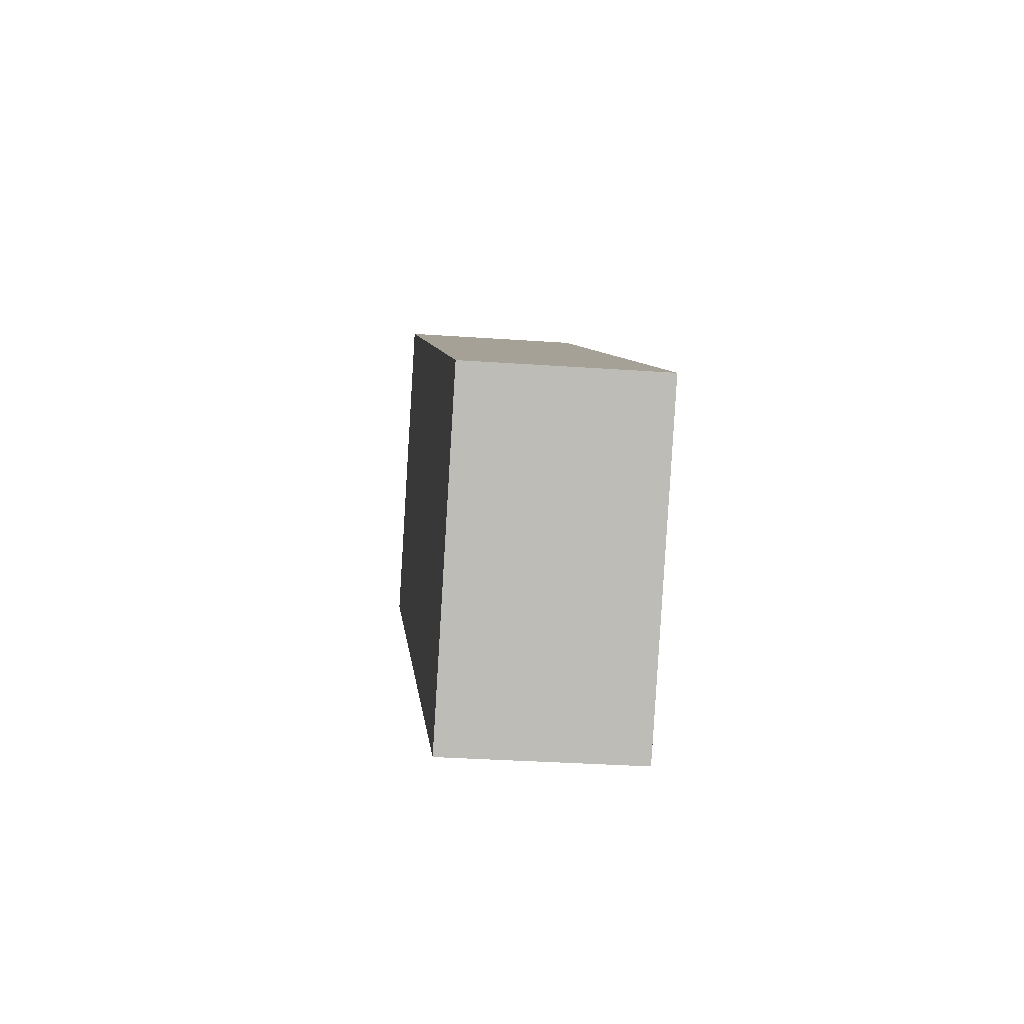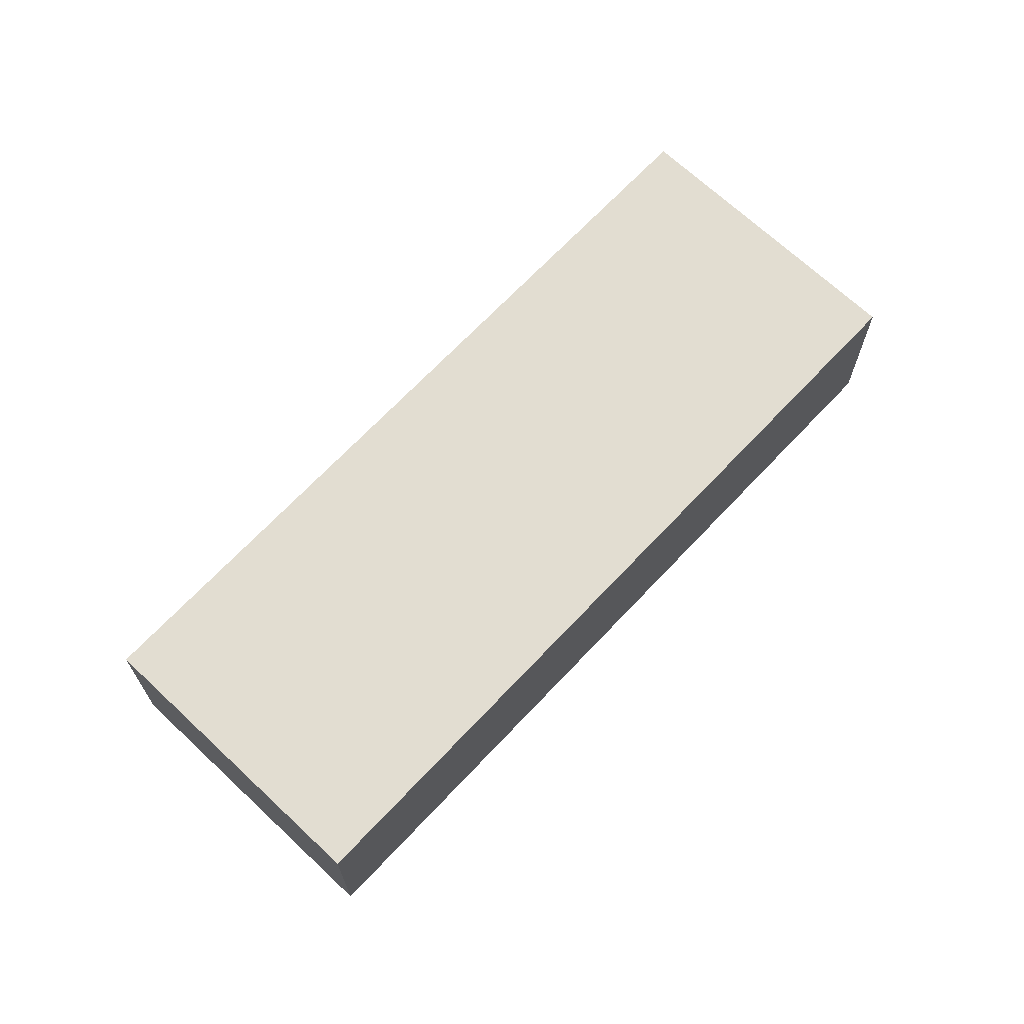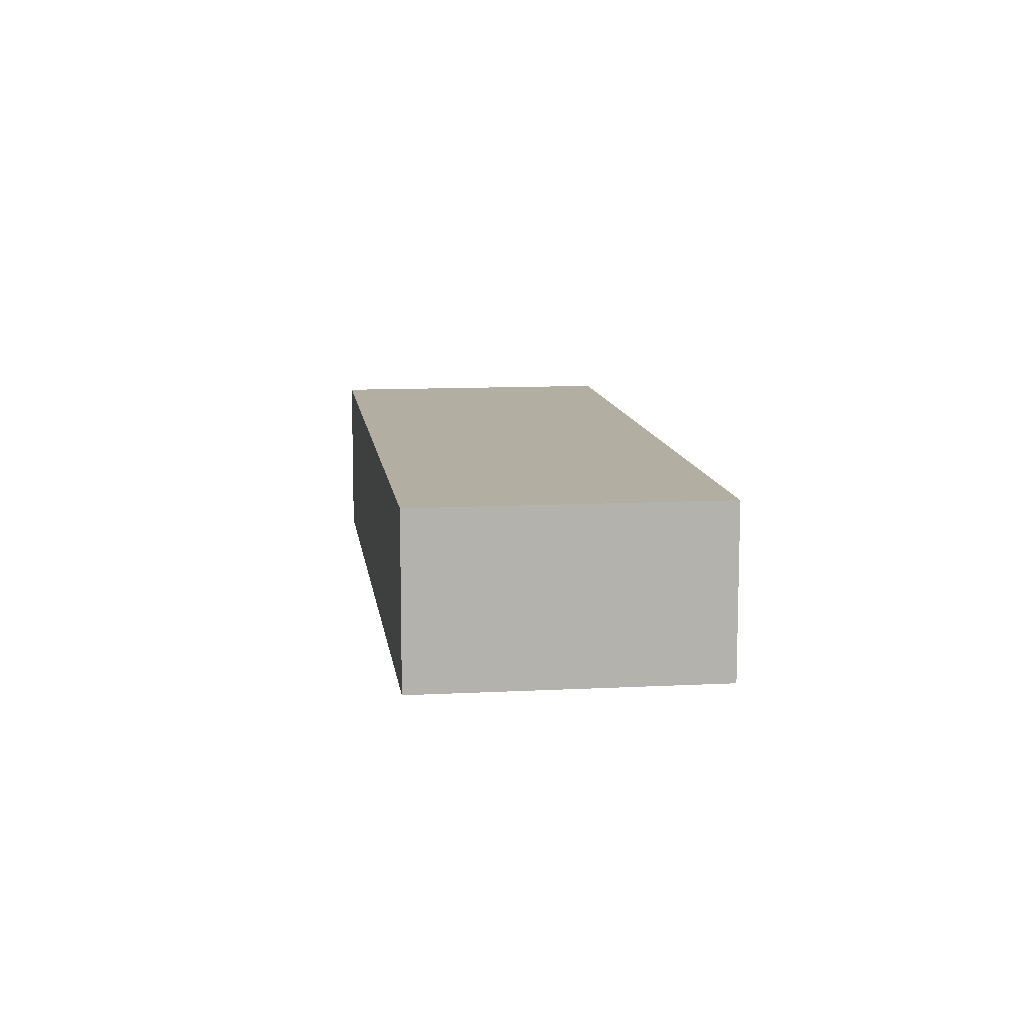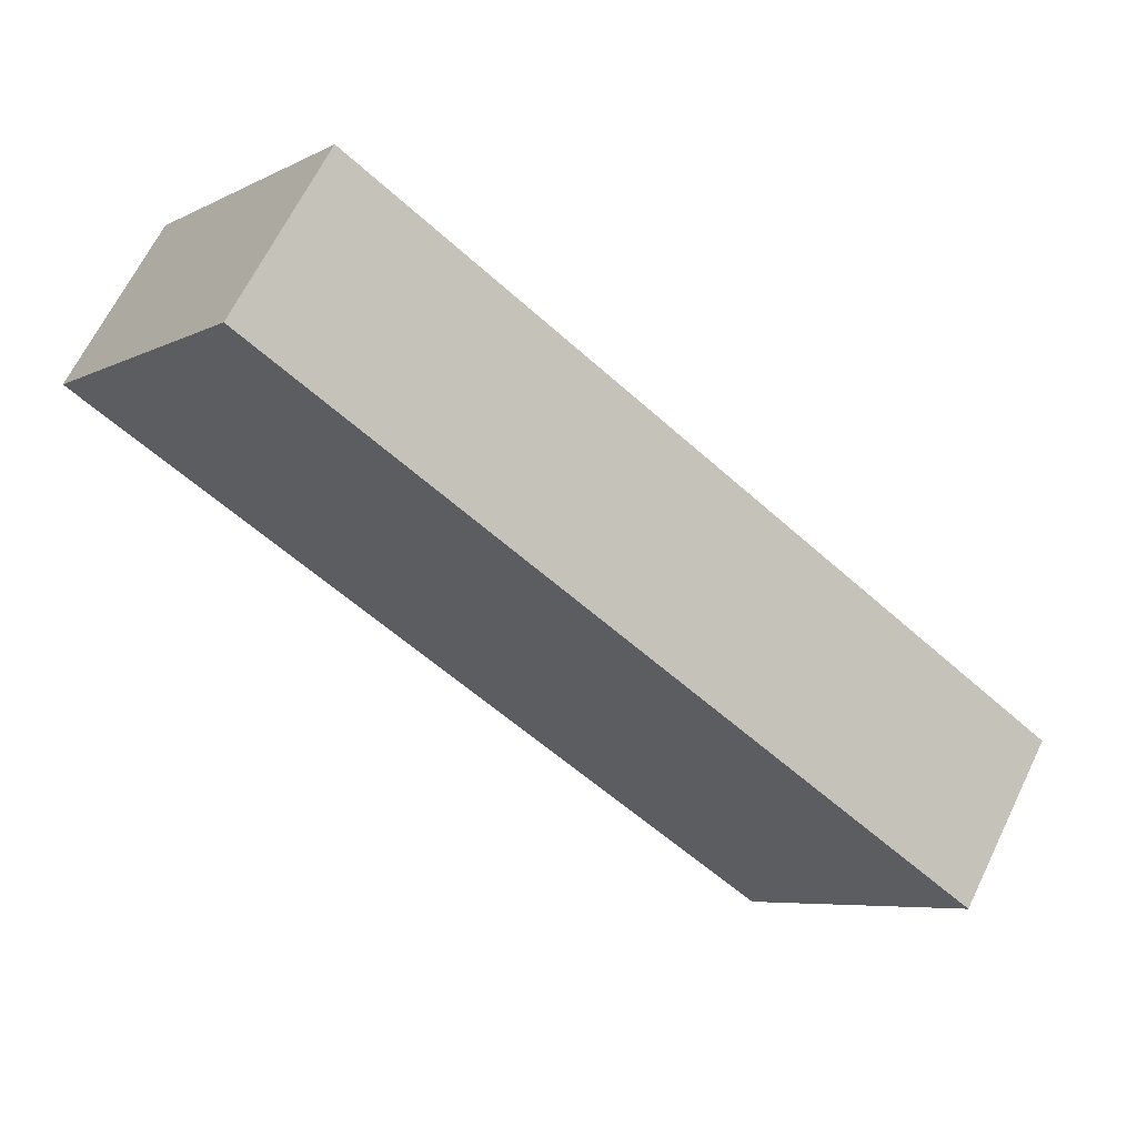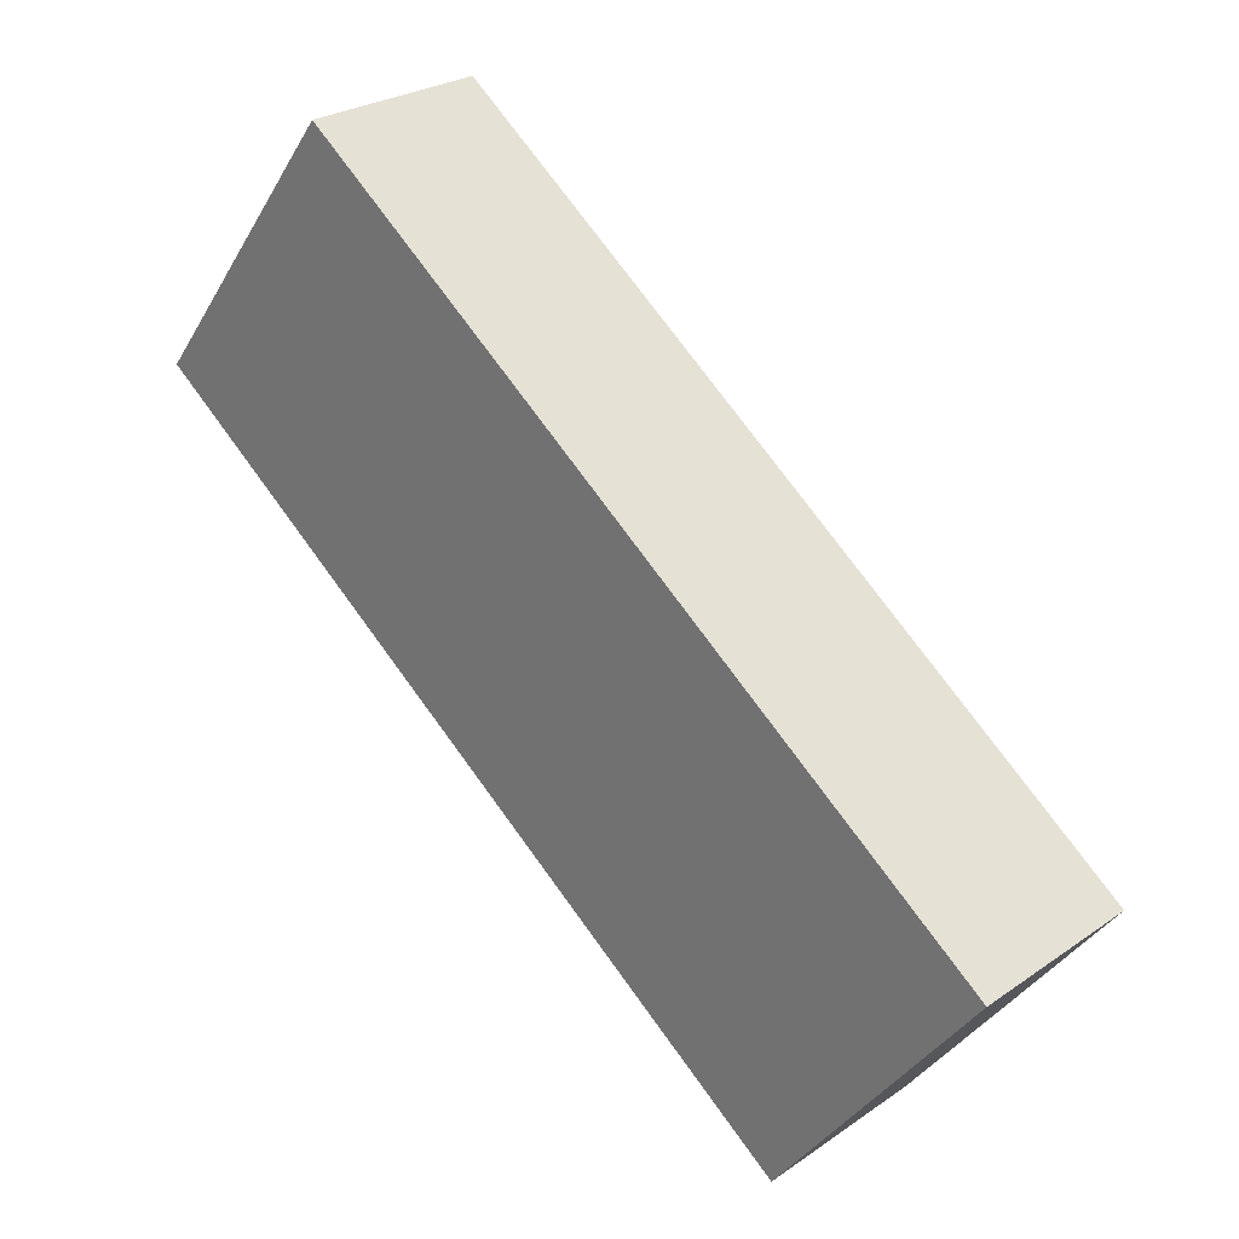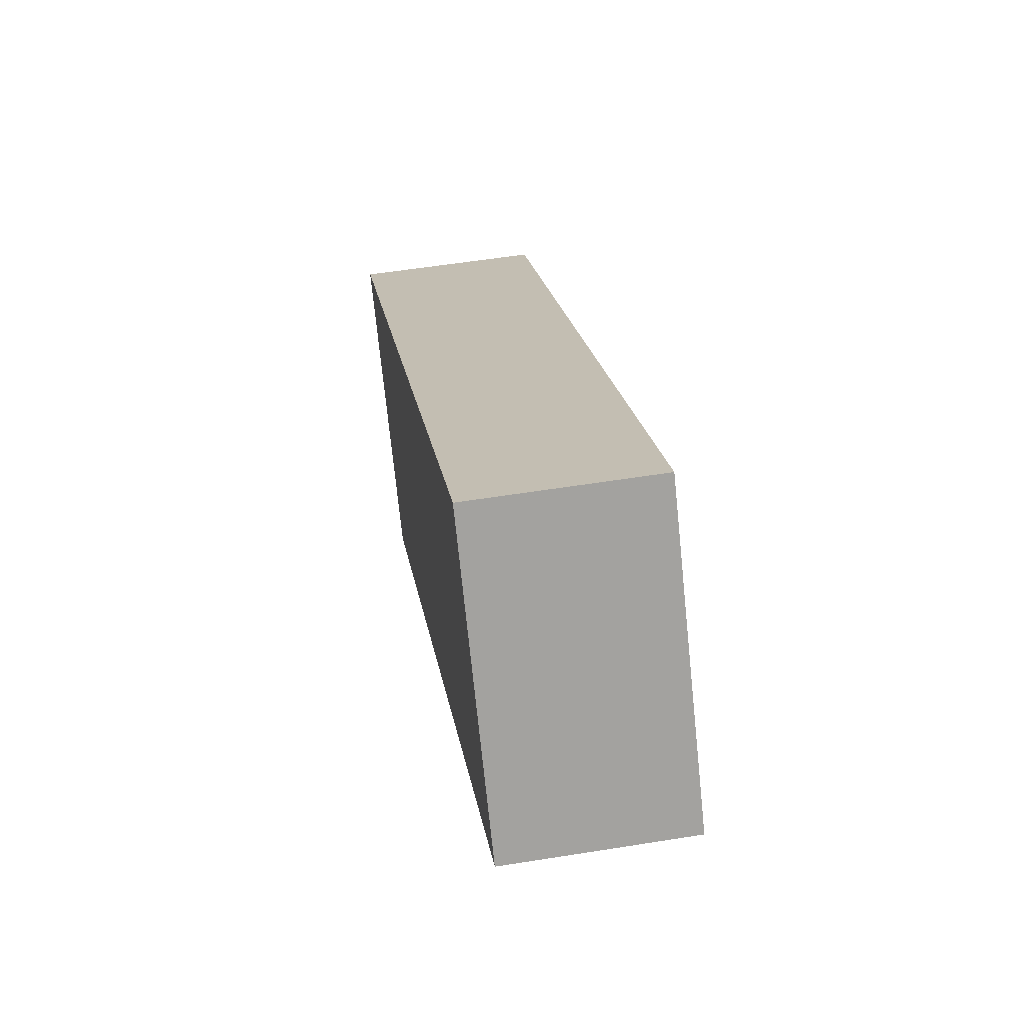
<metadata>
{"format":"obj","ext":"obj","renderer":"f3d","projection":"perspective","resolution":1024,"background":"white","views":[{"elev":-31.6,"azim":-95.7,"up":"+Y"},{"elev":68.5,"azim":-9.5,"up":"+Z"},{"elev":10.8,"azim":-60.2,"up":"+Z"},{"elev":65.6,"azim":-154.0,"up":"+Y"},{"elev":26.0,"azim":-137.5,"up":"+Y"},{"elev":55.5,"azim":80.4,"up":"+Y"}]}
</metadata>
<code>
g default
v -1.831 3.022 0.8
v -2.218 2.728 0.8
v -1.722 2.878 0.8
v -2.109 2.585 0.8
v -1.722 2.878 0.7
v -2.109 2.585 0.7
v -1.831 3.022 0.7
v -2.218 2.728 0.7
g pCube336
f 1 2 4 3
f 3 4 6 5
f 5 6 8 7
f 7 8 2 1
f 2 8 6 4
f 7 1 3 5

</code>
